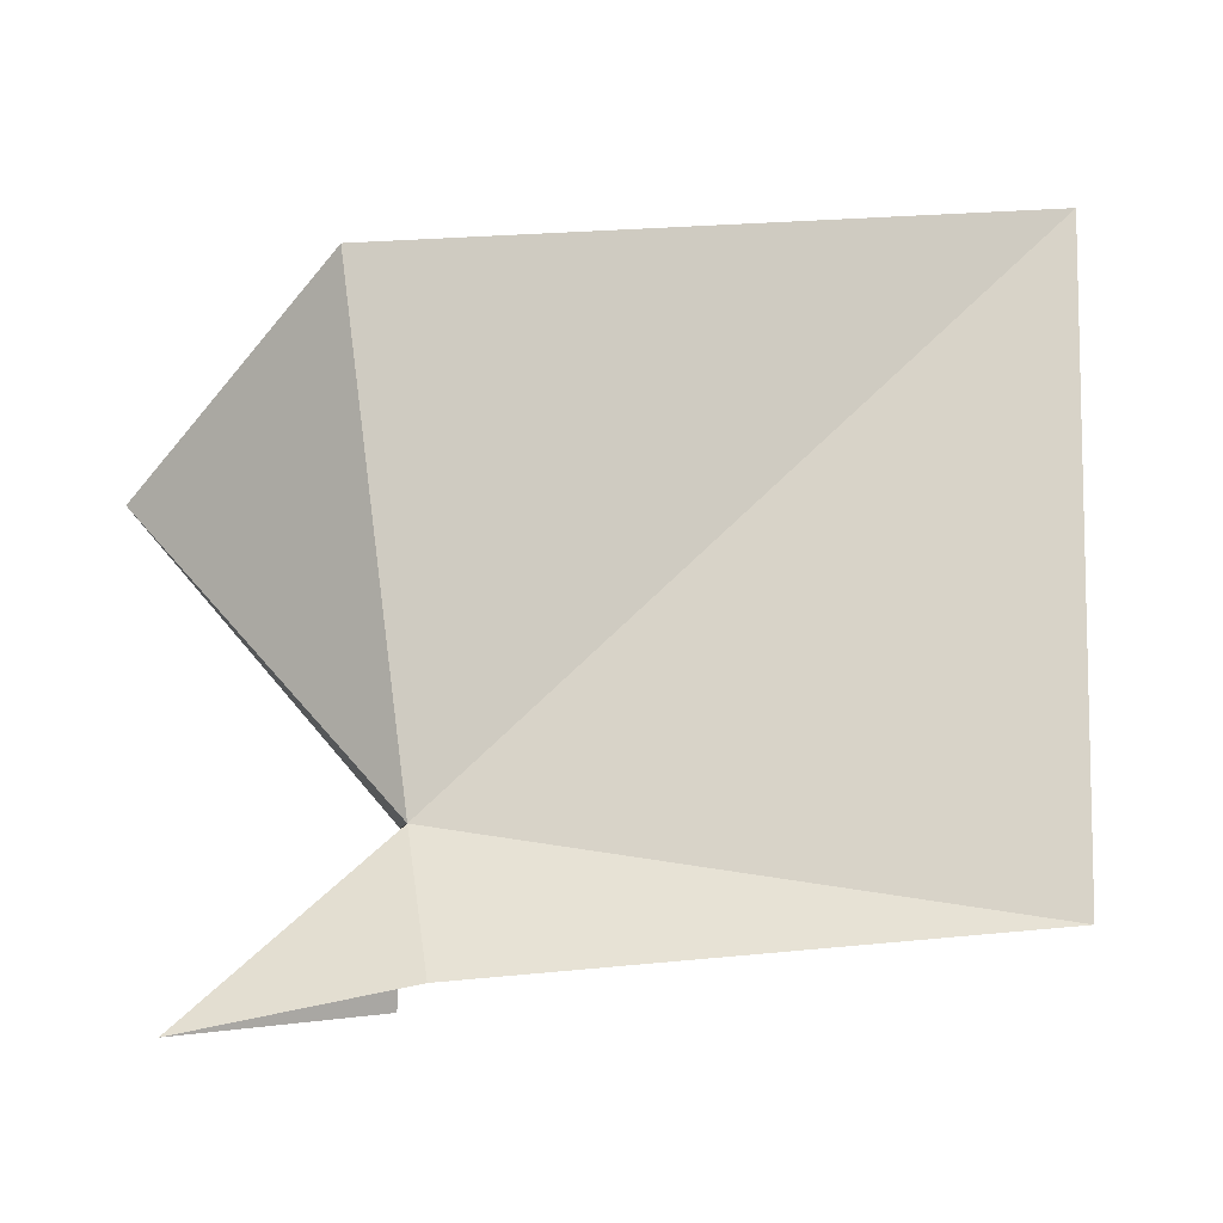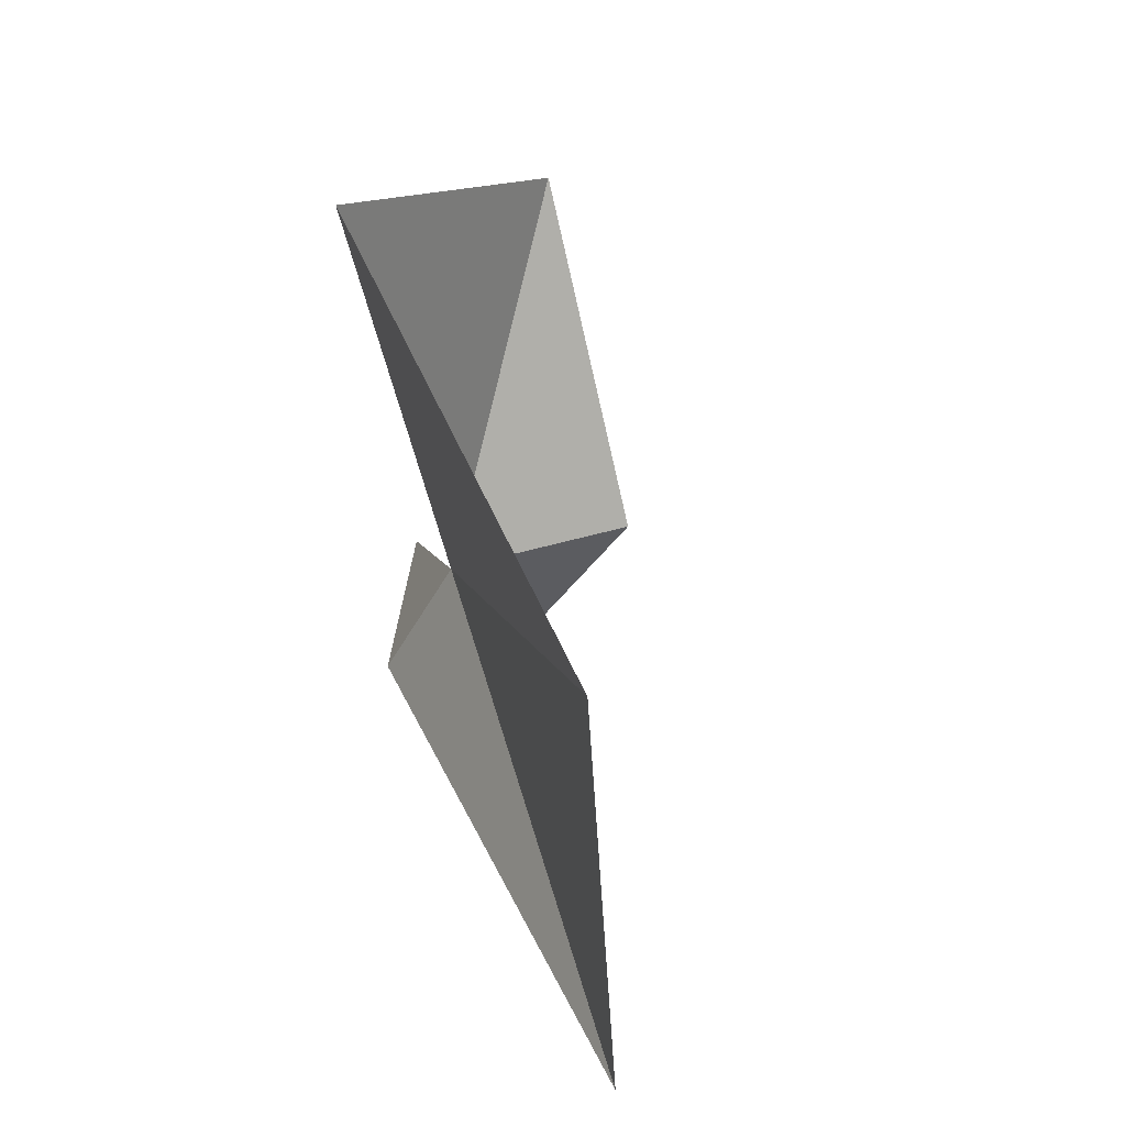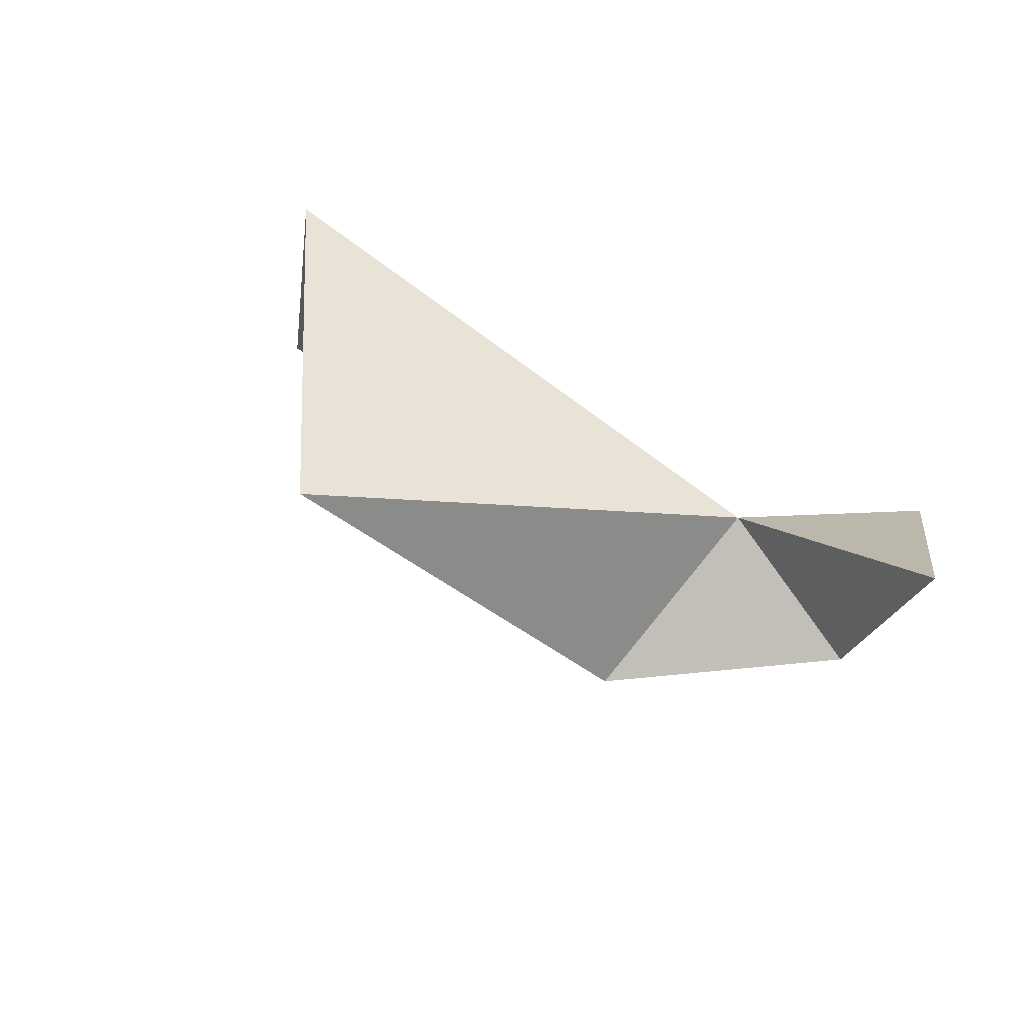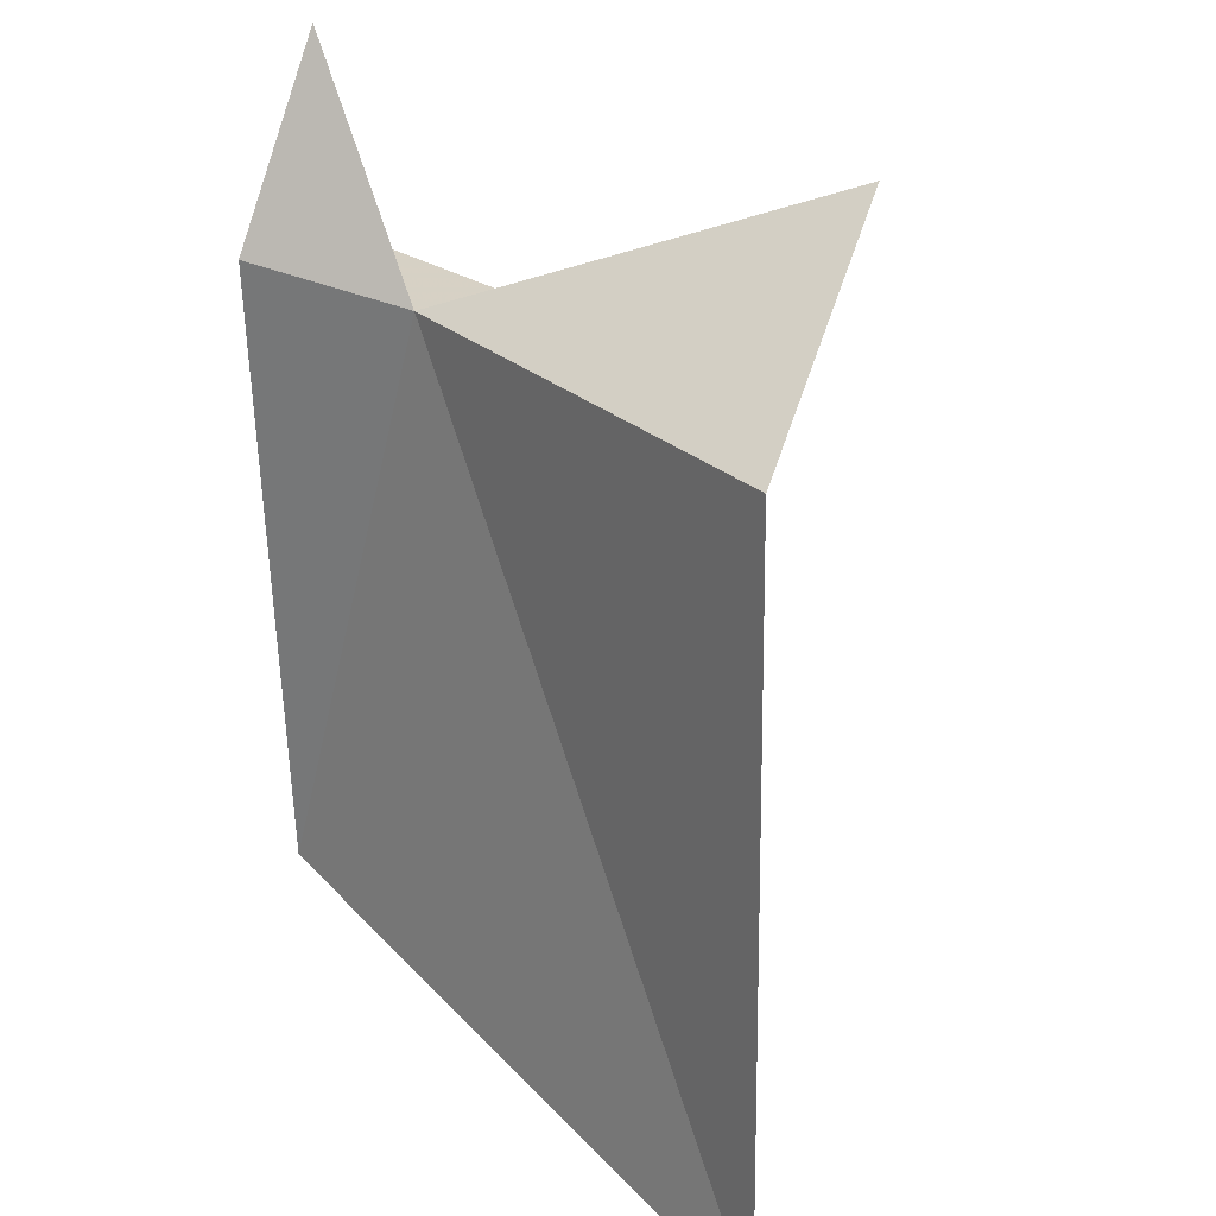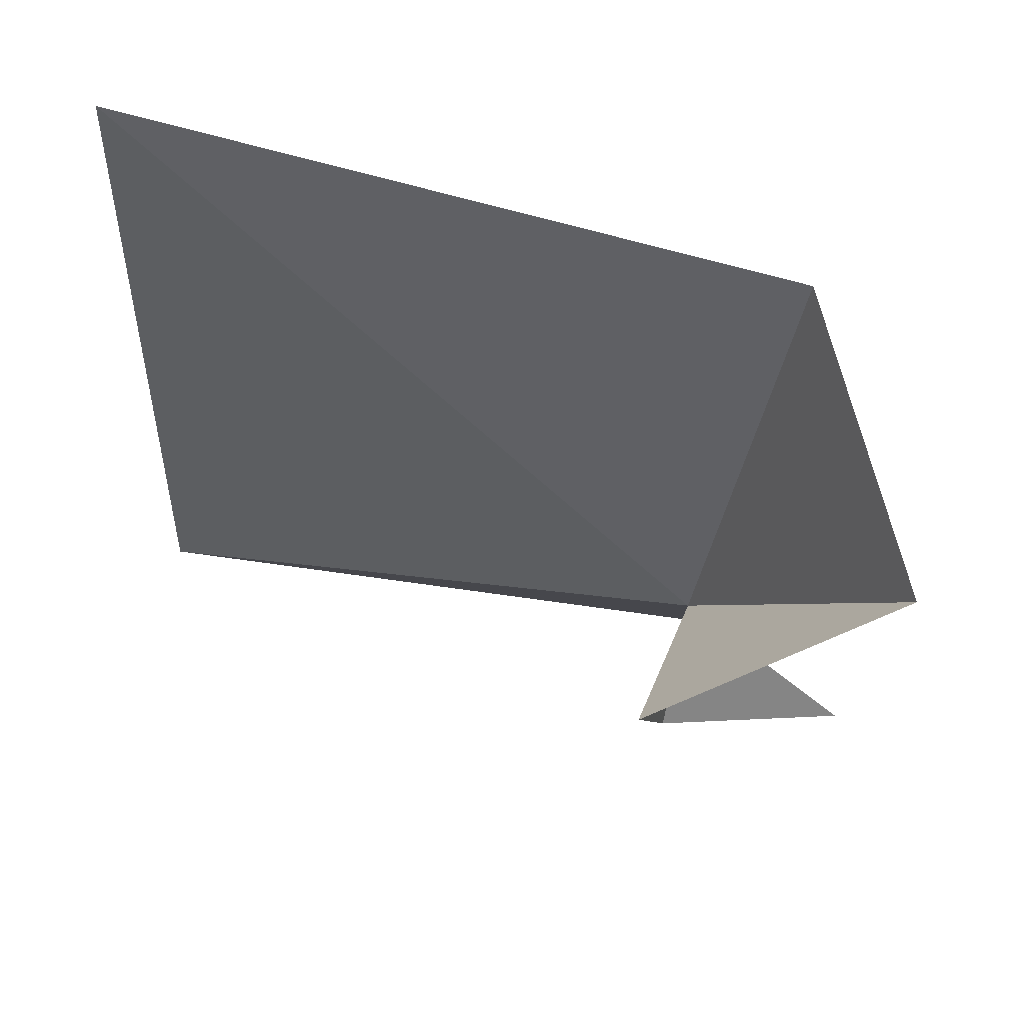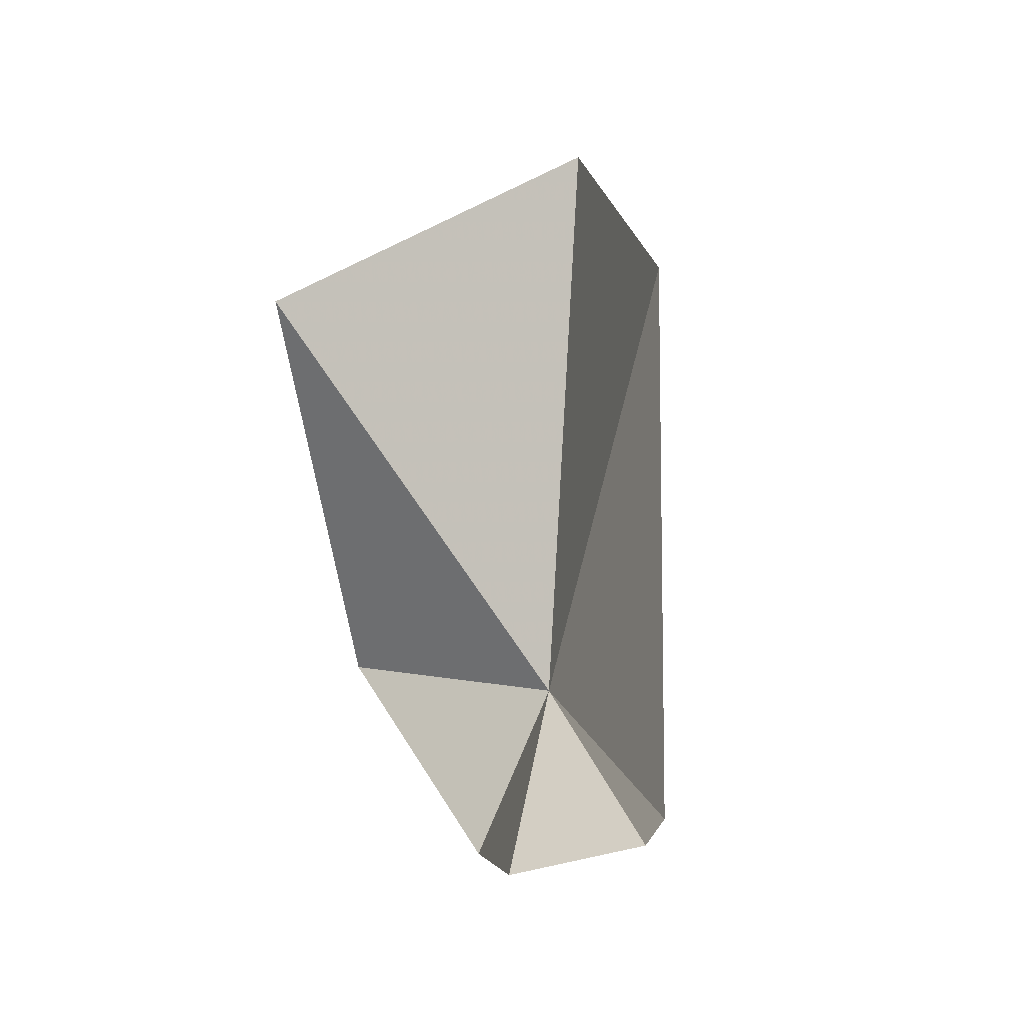
<metadata>
{"format":"obj","ext":"obj","renderer":"f3d","projection":"perspective","resolution":1024,"background":"white","views":[{"elev":-19.1,"azim":60.7,"up":"+Y"},{"elev":52.2,"azim":150.4,"up":"+Y"},{"elev":68.8,"azim":-62.1,"up":"+Z"},{"elev":39.3,"azim":138.5,"up":"+Z"},{"elev":53.2,"azim":-92.9,"up":"+Y"},{"elev":75.0,"azim":-2.7,"up":"+Z"}]}
</metadata>
<code>
v -99.04 -24.62 14.11
v -97.85 -13.23 16.45
v -94.81 -9.584 1.335e-05
v -104.4 -17.01 18.41
v -97.18 -28.09 14.48
v -95.68 -25.75 1.526e-05
v -100.7 -27.98 13.45
v -103.2 -23.56 12.35
v -100.1 -28.99 18.53
f 1 3 2
f 1 2 4
f 1 5 6
f 1 8 7
f 1 7 9
f 1 9 5
f 1 4 8
f 1 6 3

</code>
